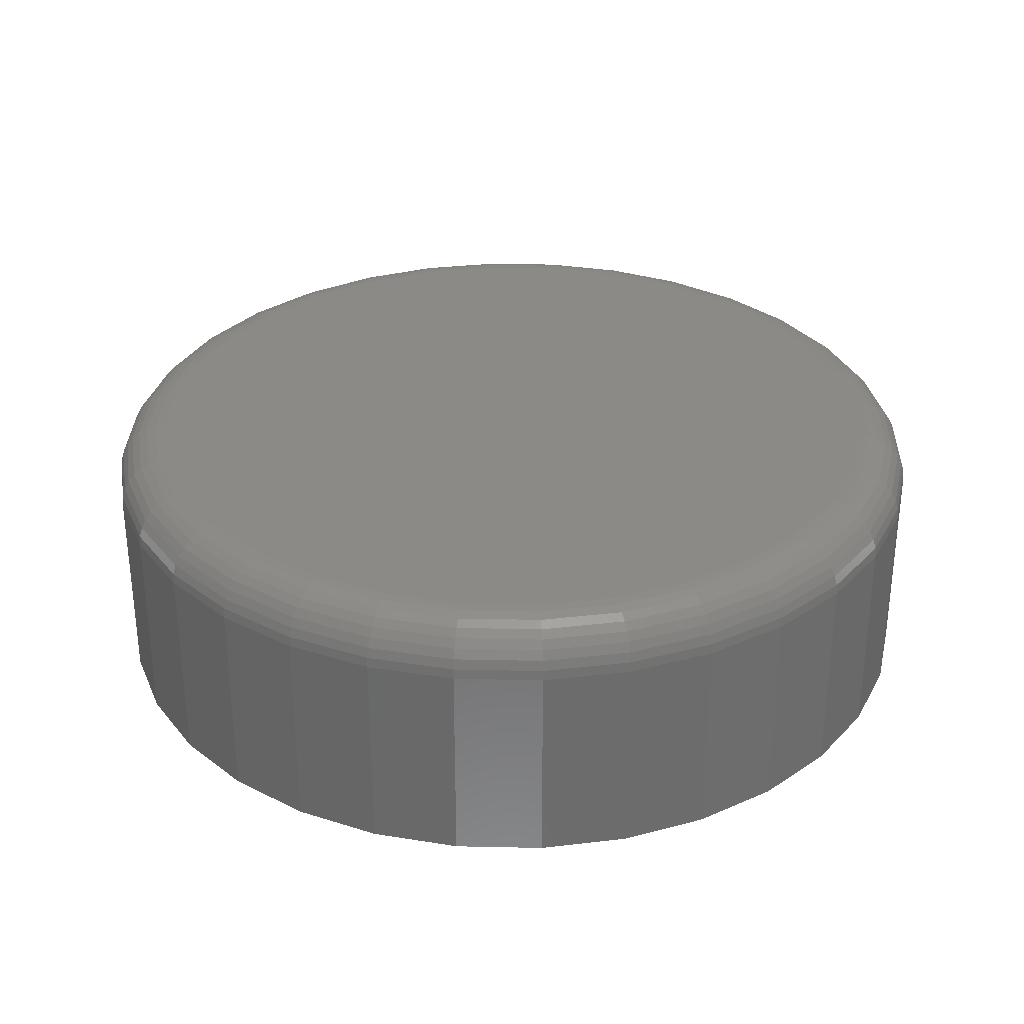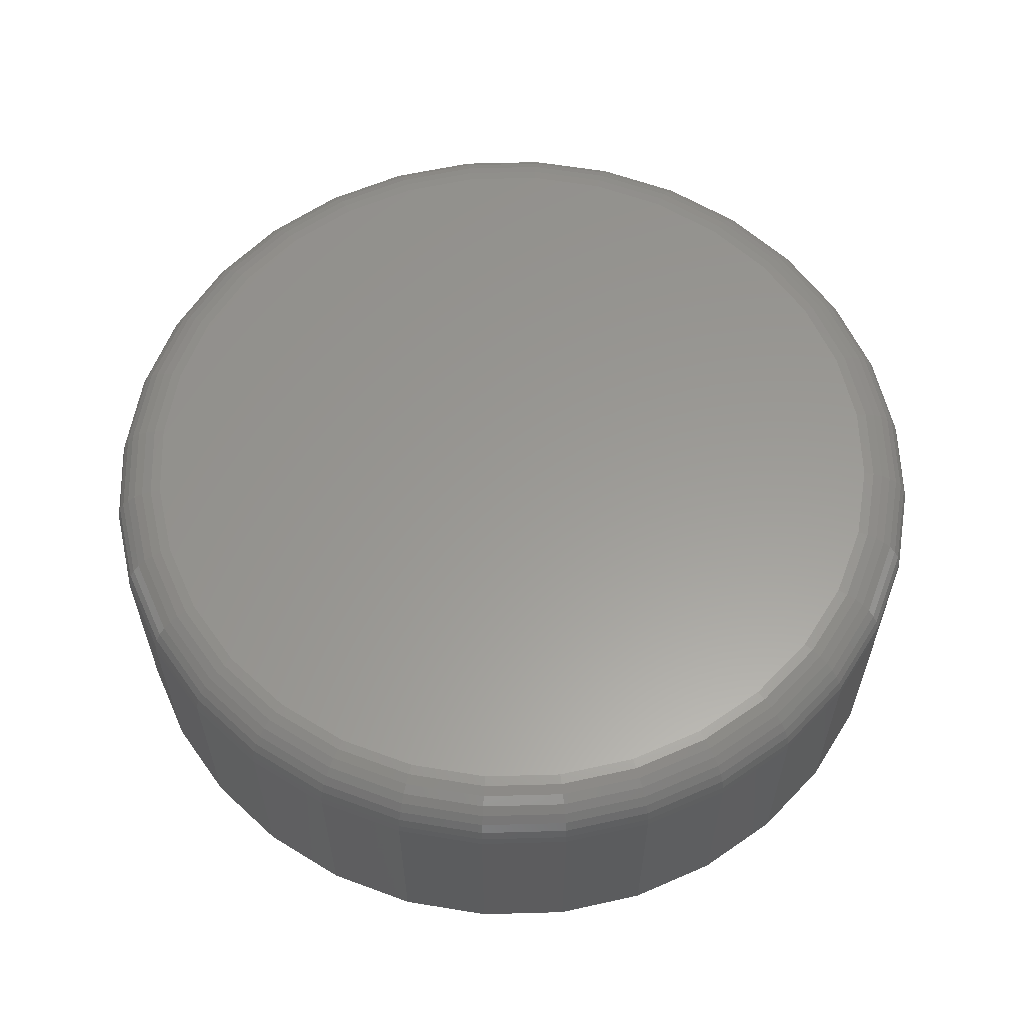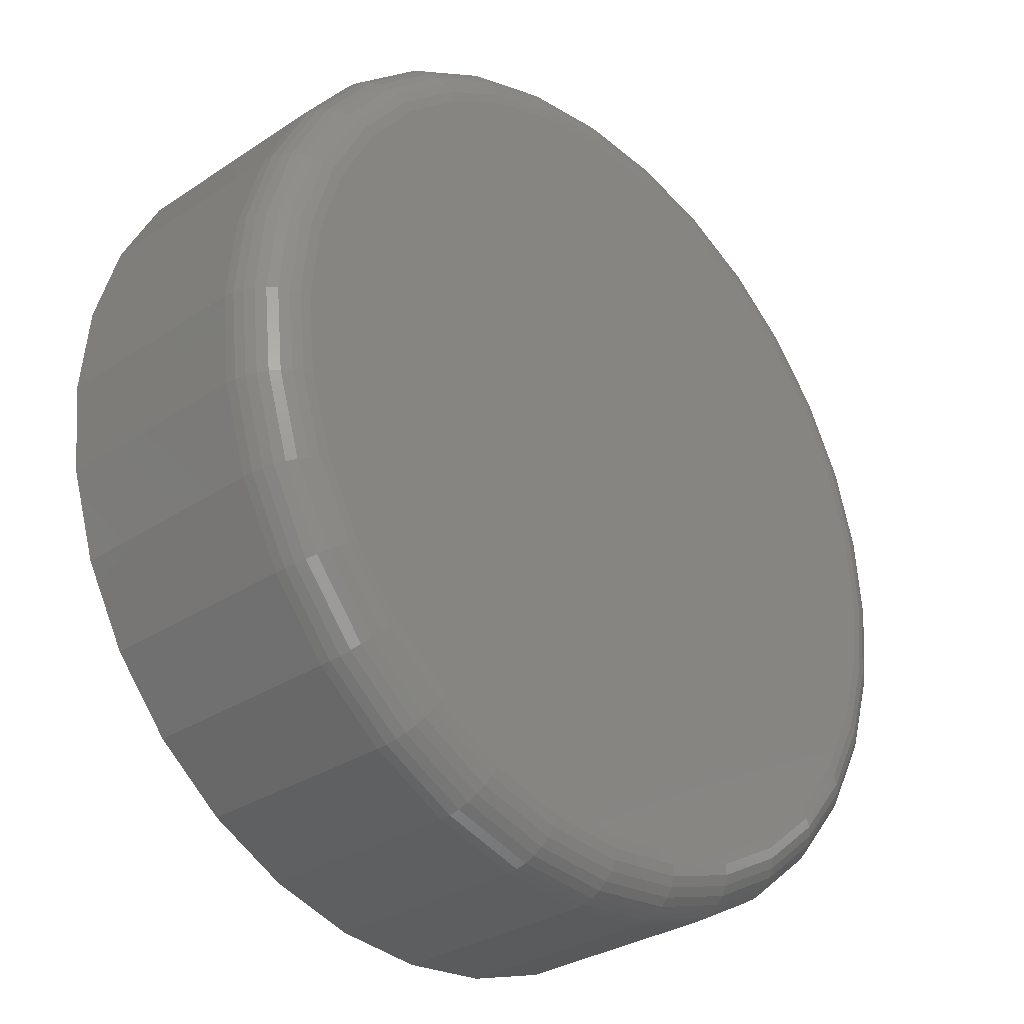
<metadata>
{"format":"stl","ext":"stl","renderer":"f3d","projection":"perspective","resolution":1024,"background":"white","views":[{"elev":31.4,"azim":86.1,"up":"+Z"},{"elev":59.6,"azim":139.0,"up":"+Z"},{"elev":-30.3,"azim":-46.0,"up":"+Y"}]}
</metadata>
<code>
# stl→obj: 320 verts, 636 faces
v 0.3374 0.06344 0.03906
v 0.36 0.06344 0.03906
v 0.3487 0.06456 0.03906
v 0.3265 0.06014 0.03906
v 0.3709 0.06014 0.03906
v 0.3165 0.05479 0.03906
v 0.3809 0.05479 0.03906
v 0.3077 0.04757 0.03906
v 0.3897 0.04757 0.03906
v 0.3005 0.03879 0.03906
v 0.3969 0.03879 0.03906
v 0.2951 0.02877 0.03906
v 0.4022 0.02877 0.03906
v 0.4022 -0.01561 0.03906
v 0.3005 -0.02563 0.03906
v 0.3969 -0.02563 0.03906
v 0.3077 -0.03442 0.03906
v 0.3897 -0.03442 0.03906
v 0.3165 -0.04163 0.03906
v 0.3809 -0.04163 0.03906
v 0.3265 -0.04698 0.03906
v 0.3709 -0.04698 0.03906
v 0.3374 -0.05028 0.03906
v 0.36 -0.05028 0.03906
v 0.3487 -0.0514 0.03906
v 0.4055 0.01789 0.03906
v 0.2918 0.01789 0.03906
v 0.4067 0.006579 0.03906
v 0.2907 0.006579 0.03906
v 0.4055 -0.004732 0.03906
v 0.2918 -0.004732 0.03906
v 0.2951 -0.01561 0.03906
v 0.4145 0.006579 0
v 0.4145 0.006579 0.03125
v 0.4132 -0.006256 0
v 0.4132 -0.006256 0.03125
v 0.4095 -0.0186 0
v 0.4095 -0.0186 0.03125
v 0.4034 -0.02997 0
v 0.4034 -0.02997 0.03125
v 0.3952 -0.03994 0
v 0.3952 -0.03994 0.03125
v 0.3852 -0.04812 0
v 0.3852 -0.04812 0.03125
v 0.3739 -0.0542 0
v 0.3739 -0.0542 0.03125
v 0.3615 -0.05795 0
v 0.3615 -0.05795 0.03125
v 0.3487 -0.05921 0
v 0.3487 -0.05921 0.03125
v 0.3358 -0.05795 0
v 0.3358 -0.05795 0.03125
v 0.3235 -0.0542 0
v 0.3235 -0.0542 0.03125
v 0.3121 -0.04812 0
v 0.3121 -0.04812 0.03125
v 0.3022 -0.03994 0
v 0.3022 -0.03994 0.03125
v 0.294 -0.02997 0
v 0.294 -0.02997 0.03125
v 0.2879 -0.0186 0
v 0.2879 -0.0186 0.03125
v 0.2842 -0.006256 0
v 0.2842 -0.006256 0.03125
v 0.2829 0.006579 0
v 0.2829 0.006579 0.03125
v 0.2842 0.01941 0
v 0.2842 0.01941 0.03125
v 0.2879 0.03176 0
v 0.2879 0.03176 0.03125
v 0.294 0.04313 0
v 0.294 0.04313 0.03125
v 0.3022 0.0531 0
v 0.3022 0.0531 0.03125
v 0.3121 0.06128 0
v 0.3121 0.06128 0.03125
v 0.3235 0.06736 0
v 0.3235 0.06736 0.03125
v 0.3358 0.0711 0
v 0.3358 0.0711 0.03125
v 0.3487 0.07237 0
v 0.3487 0.07237 0.03125
v 0.3615 0.0711 0
v 0.3615 0.0711 0.03125
v 0.3739 0.06736 0
v 0.3739 0.06736 0.03125
v 0.3852 0.06128 0
v 0.3852 0.06128 0.03125
v 0.3952 0.0531 0
v 0.3952 0.0531 0.03125
v 0.4034 0.04313 0
v 0.4034 0.04313 0.03125
v 0.4095 0.03176 0
v 0.4095 0.03176 0.03125
v 0.4132 0.01941 0
v 0.4132 0.01941 0.03125
v 0.2892 0.006579 0.03891
v 0.2903 0.01819 0.03891
v 0.2877 0.006579 0.03847
v 0.2889 0.01847 0.03847
v 0.2864 0.006579 0.03775
v 0.2876 0.01874 0.03775
v 0.2852 0.006579 0.03677
v 0.2864 0.01897 0.03677
v 0.2842 0.006579 0.03559
v 0.2855 0.01916 0.03559
v 0.2835 0.006579 0.03424
v 0.2847 0.0193 0.03424
v 0.283 0.006579 0.03277
v 0.2843 0.01938 0.03277
v 0.407 0.01819 0.03891
v 0.4082 0.006579 0.03891
v 0.4085 0.01847 0.03847
v 0.4097 0.006579 0.03847
v 0.4098 0.01874 0.03775
v 0.411 0.006579 0.03775
v 0.411 0.01897 0.03677
v 0.4122 0.006579 0.03677
v 0.4119 0.01916 0.03559
v 0.4132 0.006579 0.03559
v 0.4126 0.0193 0.03424
v 0.4139 0.006579 0.03424
v 0.4131 0.01938 0.03277
v 0.4143 0.006579 0.03277
v 0.4037 0.02935 0.03891
v 0.405 0.02991 0.03847
v 0.4063 0.03043 0.03775
v 0.4074 0.03088 0.03677
v 0.4082 0.03125 0.03559
v 0.4089 0.03153 0.03424
v 0.4093 0.0317 0.03277
v 0.3982 0.03964 0.03891
v 0.3994 0.04045 0.03847
v 0.4005 0.0412 0.03775
v 0.4015 0.04186 0.03677
v 0.4023 0.0424 0.03559
v 0.4029 0.0428 0.03424
v 0.4033 0.04305 0.03277
v 0.3908 0.04865 0.03891
v 0.3918 0.04969 0.03847
v 0.3927 0.05064 0.03775
v 0.3936 0.05148 0.03677
v 0.3943 0.05217 0.03559
v 0.3948 0.05268 0.03424
v 0.3951 0.05299 0.03277
v 0.3817 0.05605 0.03891
v 0.3826 0.05727 0.03847
v 0.3833 0.05839 0.03775
v 0.384 0.05938 0.03677
v 0.3845 0.06019 0.03559
v 0.3849 0.06079 0.03424
v 0.3852 0.06116 0.03277
v 0.3715 0.06155 0.03891
v 0.372 0.0629 0.03847
v 0.3725 0.06415 0.03775
v 0.373 0.06525 0.03677
v 0.3734 0.06614 0.03559
v 0.3736 0.06681 0.03424
v 0.3738 0.06722 0.03277
v 0.3603 0.06494 0.03891
v 0.3606 0.06637 0.03847
v 0.3608 0.0677 0.03775
v 0.3611 0.06886 0.03677
v 0.3613 0.06981 0.03559
v 0.3614 0.07052 0.03424
v 0.3615 0.07096 0.03277
v 0.3487 0.06608 0.03891
v 0.3487 0.06755 0.03847
v 0.3487 0.0689 0.03775
v 0.3487 0.07008 0.03677
v 0.3487 0.07105 0.03559
v 0.3487 0.07177 0.03424
v 0.3487 0.07222 0.03277
v 0.3371 0.06494 0.03891
v 0.3368 0.06637 0.03847
v 0.3365 0.0677 0.03775
v 0.3363 0.06886 0.03677
v 0.3361 0.06981 0.03559
v 0.336 0.07052 0.03424
v 0.3359 0.07096 0.03277
v 0.3259 0.06155 0.03891
v 0.3254 0.0629 0.03847
v 0.3248 0.06415 0.03775
v 0.3244 0.06525 0.03677
v 0.324 0.06614 0.03559
v 0.3237 0.06681 0.03424
v 0.3236 0.06722 0.03277
v 0.3156 0.05605 0.03891
v 0.3148 0.05727 0.03847
v 0.3141 0.05839 0.03775
v 0.3134 0.05938 0.03677
v 0.3129 0.06019 0.03559
v 0.3125 0.06079 0.03424
v 0.3122 0.06116 0.03277
v 0.3066 0.04865 0.03891
v 0.3056 0.04969 0.03847
v 0.3046 0.05064 0.03775
v 0.3038 0.05148 0.03677
v 0.3031 0.05217 0.03559
v 0.3026 0.05268 0.03424
v 0.3023 0.05299 0.03277
v 0.2992 0.03964 0.03891
v 0.298 0.04045 0.03847
v 0.2969 0.0412 0.03775
v 0.2959 0.04186 0.03677
v 0.2951 0.0424 0.03559
v 0.2945 0.0428 0.03424
v 0.2941 0.04305 0.03277
v 0.2937 0.02935 0.03891
v 0.2924 0.02991 0.03847
v 0.2911 0.03043 0.03775
v 0.29 0.03088 0.03677
v 0.2891 0.03125 0.03559
v 0.2885 0.03153 0.03424
v 0.288 0.0317 0.03277
v 0.407 -0.005029 0.03891
v 0.4085 -0.005315 0.03847
v 0.4098 -0.005579 0.03775
v 0.411 -0.00581 0.03677
v 0.4119 -0.005999 0.03559
v 0.4126 -0.00614 0.03424
v 0.4131 -0.006227 0.03277
v 0.2903 -0.005029 0.03891
v 0.2889 -0.005315 0.03847
v 0.2876 -0.005579 0.03775
v 0.2864 -0.00581 0.03677
v 0.2855 -0.005999 0.03559
v 0.2847 -0.00614 0.03424
v 0.2843 -0.006227 0.03277
v 0.2937 -0.01619 0.03891
v 0.2924 -0.01675 0.03847
v 0.2911 -0.01727 0.03775
v 0.29 -0.01772 0.03677
v 0.2891 -0.01809 0.03559
v 0.2885 -0.01837 0.03424
v 0.288 -0.01854 0.03277
v 0.2992 -0.02648 0.03891
v 0.298 -0.02729 0.03847
v 0.2969 -0.02804 0.03775
v 0.2959 -0.0287 0.03677
v 0.2951 -0.02924 0.03559
v 0.2945 -0.02964 0.03424
v 0.2941 -0.02989 0.03277
v 0.3066 -0.03549 0.03891
v 0.3056 -0.03653 0.03847
v 0.3046 -0.03749 0.03775
v 0.3038 -0.03832 0.03677
v 0.3031 -0.03901 0.03559
v 0.3026 -0.03952 0.03424
v 0.3023 -0.03984 0.03277
v 0.3156 -0.04289 0.03891
v 0.3148 -0.04411 0.03847
v 0.3141 -0.04524 0.03775
v 0.3134 -0.04622 0.03677
v 0.3129 -0.04703 0.03559
v 0.3125 -0.04763 0.03424
v 0.3122 -0.048 0.03277
v 0.3259 -0.04839 0.03891
v 0.3254 -0.04975 0.03847
v 0.3248 -0.05099 0.03775
v 0.3244 -0.05209 0.03677
v 0.324 -0.05299 0.03559
v 0.3237 -0.05365 0.03424
v 0.3236 -0.05406 0.03277
v 0.3371 -0.05178 0.03891
v 0.3368 -0.05322 0.03847
v 0.3365 -0.05454 0.03775
v 0.3363 -0.0557 0.03677
v 0.3361 -0.05666 0.03559
v 0.336 -0.05736 0.03424
v 0.3359 -0.0578 0.03277
v 0.3487 -0.05292 0.03891
v 0.3487 -0.05439 0.03847
v 0.3487 -0.05574 0.03775
v 0.3487 -0.05692 0.03677
v 0.3487 -0.05789 0.03559
v 0.3487 -0.05862 0.03424
v 0.3487 -0.05906 0.03277
v 0.3603 -0.05178 0.03891
v 0.3606 -0.05322 0.03847
v 0.3608 -0.05454 0.03775
v 0.3611 -0.0557 0.03677
v 0.3613 -0.05666 0.03559
v 0.3614 -0.05736 0.03424
v 0.3615 -0.0578 0.03277
v 0.3715 -0.04839 0.03891
v 0.372 -0.04975 0.03847
v 0.3725 -0.05099 0.03775
v 0.373 -0.05209 0.03677
v 0.3734 -0.05299 0.03559
v 0.3736 -0.05365 0.03424
v 0.3738 -0.05406 0.03277
v 0.3817 -0.04289 0.03891
v 0.3826 -0.04411 0.03847
v 0.3833 -0.04524 0.03775
v 0.384 -0.04622 0.03677
v 0.3845 -0.04703 0.03559
v 0.3849 -0.04763 0.03424
v 0.3852 -0.048 0.03277
v 0.3908 -0.03549 0.03891
v 0.3918 -0.03653 0.03847
v 0.3927 -0.03749 0.03775
v 0.3936 -0.03832 0.03677
v 0.3943 -0.03901 0.03559
v 0.3948 -0.03952 0.03424
v 0.3951 -0.03984 0.03277
v 0.3982 -0.02648 0.03891
v 0.3994 -0.02729 0.03847
v 0.4005 -0.02804 0.03775
v 0.4015 -0.0287 0.03677
v 0.4023 -0.02924 0.03559
v 0.4029 -0.02964 0.03424
v 0.4033 -0.02989 0.03277
v 0.4037 -0.01619 0.03891
v 0.405 -0.01675 0.03847
v 0.4063 -0.01727 0.03775
v 0.4074 -0.01772 0.03677
v 0.4082 -0.01809 0.03559
v 0.4089 -0.01837 0.03424
v 0.4093 -0.01854 0.03277
f 1 2 3
f 2 1 4
f 2 4 5
f 5 4 6
f 5 6 7
f 7 6 8
f 7 8 9
f 9 8 10
f 9 10 11
f 11 10 12
f 11 12 13
f 14 15 16
f 16 15 17
f 16 17 18
f 18 17 19
f 18 19 20
f 20 19 21
f 20 21 22
f 22 21 23
f 22 23 24
f 24 23 25
f 13 12 26
f 26 12 27
f 26 27 28
f 28 27 29
f 28 29 30
f 30 29 31
f 30 31 14
f 14 31 32
f 14 32 15
f 33 34 35
f 35 34 36
f 35 36 37
f 37 36 38
f 37 38 39
f 39 38 40
f 39 40 41
f 41 40 42
f 41 42 43
f 43 42 44
f 43 44 45
f 45 44 46
f 45 46 47
f 47 46 48
f 47 48 49
f 49 48 50
f 49 50 51
f 51 50 52
f 51 52 53
f 53 52 54
f 53 54 55
f 55 54 56
f 55 56 57
f 57 56 58
f 57 58 59
f 59 58 60
f 59 60 61
f 61 60 62
f 61 62 63
f 63 62 64
f 63 64 65
f 65 64 66
f 65 66 67
f 67 66 68
f 67 68 69
f 69 68 70
f 69 70 71
f 71 70 72
f 71 72 73
f 73 72 74
f 73 74 75
f 75 74 76
f 75 76 77
f 77 76 78
f 77 78 79
f 79 78 80
f 79 80 81
f 81 80 82
f 81 82 83
f 83 82 84
f 83 84 85
f 85 84 86
f 85 86 87
f 87 86 88
f 87 88 89
f 89 88 90
f 89 90 91
f 91 90 92
f 91 92 93
f 93 92 94
f 93 94 95
f 95 94 96
f 95 96 33
f 33 96 34
f 29 27 97
f 97 27 98
f 97 98 99
f 99 98 100
f 99 100 101
f 101 100 102
f 101 102 103
f 103 102 104
f 103 104 105
f 105 104 106
f 105 106 107
f 107 106 108
f 107 108 109
f 109 108 110
f 109 110 66
f 66 110 68
f 26 28 111
f 111 28 112
f 111 112 113
f 113 112 114
f 113 114 115
f 115 114 116
f 115 116 117
f 117 116 118
f 117 118 119
f 119 118 120
f 119 120 121
f 121 120 122
f 121 122 123
f 123 122 124
f 123 124 96
f 96 124 34
f 13 26 125
f 125 26 111
f 125 111 126
f 126 111 113
f 126 113 127
f 127 113 115
f 127 115 128
f 128 115 117
f 128 117 129
f 129 117 119
f 129 119 130
f 130 119 121
f 130 121 131
f 131 121 123
f 131 123 94
f 94 123 96
f 11 13 132
f 132 13 125
f 132 125 133
f 133 125 126
f 133 126 134
f 134 126 127
f 134 127 135
f 135 127 128
f 135 128 136
f 136 128 129
f 136 129 137
f 137 129 130
f 137 130 138
f 138 130 131
f 138 131 92
f 92 131 94
f 9 11 139
f 139 11 132
f 139 132 140
f 140 132 133
f 140 133 141
f 141 133 134
f 141 134 142
f 142 134 135
f 142 135 143
f 143 135 136
f 143 136 144
f 144 136 137
f 144 137 145
f 145 137 138
f 145 138 90
f 90 138 92
f 7 9 146
f 146 9 139
f 146 139 147
f 147 139 140
f 147 140 148
f 148 140 141
f 148 141 149
f 149 141 142
f 149 142 150
f 150 142 143
f 150 143 151
f 151 143 144
f 151 144 152
f 152 144 145
f 152 145 88
f 88 145 90
f 5 7 153
f 153 7 146
f 153 146 154
f 154 146 147
f 154 147 155
f 155 147 148
f 155 148 156
f 156 148 149
f 156 149 157
f 157 149 150
f 157 150 158
f 158 150 151
f 158 151 159
f 159 151 152
f 159 152 86
f 86 152 88
f 2 5 160
f 160 5 153
f 160 153 161
f 161 153 154
f 161 154 162
f 162 154 155
f 162 155 163
f 163 155 156
f 163 156 164
f 164 156 157
f 164 157 165
f 165 157 158
f 165 158 166
f 166 158 159
f 166 159 84
f 84 159 86
f 3 2 167
f 167 2 160
f 167 160 168
f 168 160 161
f 168 161 169
f 169 161 162
f 169 162 170
f 170 162 163
f 170 163 171
f 171 163 164
f 171 164 172
f 172 164 165
f 172 165 173
f 173 165 166
f 173 166 82
f 82 166 84
f 1 3 174
f 174 3 167
f 174 167 175
f 175 167 168
f 175 168 176
f 176 168 169
f 176 169 177
f 177 169 170
f 177 170 178
f 178 170 171
f 178 171 179
f 179 171 172
f 179 172 180
f 180 172 173
f 180 173 80
f 80 173 82
f 4 1 181
f 181 1 174
f 181 174 182
f 182 174 175
f 182 175 183
f 183 175 176
f 183 176 184
f 184 176 177
f 184 177 185
f 185 177 178
f 185 178 186
f 186 178 179
f 186 179 187
f 187 179 180
f 187 180 78
f 78 180 80
f 6 4 188
f 188 4 181
f 188 181 189
f 189 181 182
f 189 182 190
f 190 182 183
f 190 183 191
f 191 183 184
f 191 184 192
f 192 184 185
f 192 185 193
f 193 185 186
f 193 186 194
f 194 186 187
f 194 187 76
f 76 187 78
f 8 6 195
f 195 6 188
f 195 188 196
f 196 188 189
f 196 189 197
f 197 189 190
f 197 190 198
f 198 190 191
f 198 191 199
f 199 191 192
f 199 192 200
f 200 192 193
f 200 193 201
f 201 193 194
f 201 194 74
f 74 194 76
f 10 8 202
f 202 8 195
f 202 195 203
f 203 195 196
f 203 196 204
f 204 196 197
f 204 197 205
f 205 197 198
f 205 198 206
f 206 198 199
f 206 199 207
f 207 199 200
f 207 200 208
f 208 200 201
f 208 201 72
f 72 201 74
f 12 10 209
f 209 10 202
f 209 202 210
f 210 202 203
f 210 203 211
f 211 203 204
f 211 204 212
f 212 204 205
f 212 205 213
f 213 205 206
f 213 206 214
f 214 206 207
f 214 207 215
f 215 207 208
f 215 208 70
f 70 208 72
f 27 12 98
f 98 12 209
f 98 209 100
f 100 209 210
f 100 210 102
f 102 210 211
f 102 211 104
f 104 211 212
f 104 212 106
f 106 212 213
f 106 213 108
f 108 213 214
f 108 214 110
f 110 214 215
f 110 215 68
f 68 215 70
f 28 30 112
f 112 30 216
f 112 216 114
f 114 216 217
f 114 217 116
f 116 217 218
f 116 218 118
f 118 218 219
f 118 219 120
f 120 219 220
f 120 220 122
f 122 220 221
f 122 221 124
f 124 221 222
f 124 222 34
f 34 222 36
f 31 29 223
f 223 29 97
f 223 97 224
f 224 97 99
f 224 99 225
f 225 99 101
f 225 101 226
f 226 101 103
f 226 103 227
f 227 103 105
f 227 105 228
f 228 105 107
f 228 107 229
f 229 107 109
f 229 109 64
f 64 109 66
f 32 31 230
f 230 31 223
f 230 223 231
f 231 223 224
f 231 224 232
f 232 224 225
f 232 225 233
f 233 225 226
f 233 226 234
f 234 226 227
f 234 227 235
f 235 227 228
f 235 228 236
f 236 228 229
f 236 229 62
f 62 229 64
f 15 32 237
f 237 32 230
f 237 230 238
f 238 230 231
f 238 231 239
f 239 231 232
f 239 232 240
f 240 232 233
f 240 233 241
f 241 233 234
f 241 234 242
f 242 234 235
f 242 235 243
f 243 235 236
f 243 236 60
f 60 236 62
f 17 15 244
f 244 15 237
f 244 237 245
f 245 237 238
f 245 238 246
f 246 238 239
f 246 239 247
f 247 239 240
f 247 240 248
f 248 240 241
f 248 241 249
f 249 241 242
f 249 242 250
f 250 242 243
f 250 243 58
f 58 243 60
f 19 17 251
f 251 17 244
f 251 244 252
f 252 244 245
f 252 245 253
f 253 245 246
f 253 246 254
f 254 246 247
f 254 247 255
f 255 247 248
f 255 248 256
f 256 248 249
f 256 249 257
f 257 249 250
f 257 250 56
f 56 250 58
f 21 19 258
f 258 19 251
f 258 251 259
f 259 251 252
f 259 252 260
f 260 252 253
f 260 253 261
f 261 253 254
f 261 254 262
f 262 254 255
f 262 255 263
f 263 255 256
f 263 256 264
f 264 256 257
f 264 257 54
f 54 257 56
f 23 21 265
f 265 21 258
f 265 258 266
f 266 258 259
f 266 259 267
f 267 259 260
f 267 260 268
f 268 260 261
f 268 261 269
f 269 261 262
f 269 262 270
f 270 262 263
f 270 263 271
f 271 263 264
f 271 264 52
f 52 264 54
f 25 23 272
f 272 23 265
f 272 265 273
f 273 265 266
f 273 266 274
f 274 266 267
f 274 267 275
f 275 267 268
f 275 268 276
f 276 268 269
f 276 269 277
f 277 269 270
f 277 270 278
f 278 270 271
f 278 271 50
f 50 271 52
f 24 25 279
f 279 25 272
f 279 272 280
f 280 272 273
f 280 273 281
f 281 273 274
f 281 274 282
f 282 274 275
f 282 275 283
f 283 275 276
f 283 276 284
f 284 276 277
f 284 277 285
f 285 277 278
f 285 278 48
f 48 278 50
f 22 24 286
f 286 24 279
f 286 279 287
f 287 279 280
f 287 280 288
f 288 280 281
f 288 281 289
f 289 281 282
f 289 282 290
f 290 282 283
f 290 283 291
f 291 283 284
f 291 284 292
f 292 284 285
f 292 285 46
f 46 285 48
f 20 22 293
f 293 22 286
f 293 286 294
f 294 286 287
f 294 287 295
f 295 287 288
f 295 288 296
f 296 288 289
f 296 289 297
f 297 289 290
f 297 290 298
f 298 290 291
f 298 291 299
f 299 291 292
f 299 292 44
f 44 292 46
f 18 20 300
f 300 20 293
f 300 293 301
f 301 293 294
f 301 294 302
f 302 294 295
f 302 295 303
f 303 295 296
f 303 296 304
f 304 296 297
f 304 297 305
f 305 297 298
f 305 298 306
f 306 298 299
f 306 299 42
f 42 299 44
f 16 18 307
f 307 18 300
f 307 300 308
f 308 300 301
f 308 301 309
f 309 301 302
f 309 302 310
f 310 302 303
f 310 303 311
f 311 303 304
f 311 304 312
f 312 304 305
f 312 305 313
f 313 305 306
f 313 306 40
f 40 306 42
f 14 16 314
f 314 16 307
f 314 307 315
f 315 307 308
f 315 308 316
f 316 308 309
f 316 309 317
f 317 309 310
f 317 310 318
f 318 310 311
f 318 311 319
f 319 311 312
f 319 312 320
f 320 312 313
f 320 313 38
f 38 313 40
f 30 14 216
f 216 14 314
f 216 314 217
f 217 314 315
f 217 315 218
f 218 315 316
f 218 316 219
f 219 316 317
f 219 317 220
f 220 317 318
f 220 318 221
f 221 318 319
f 221 319 222
f 222 319 320
f 222 320 36
f 36 320 38
f 81 83 79
f 77 79 83
f 85 77 83
f 75 77 85
f 87 75 85
f 73 75 87
f 89 73 87
f 71 73 89
f 91 71 89
f 41 57 39
f 55 57 41
f 43 55 41
f 53 55 43
f 45 53 43
f 51 53 45
f 47 51 45
f 49 51 47
f 57 59 39
f 39 59 61
f 39 61 37
f 37 61 63
f 37 63 35
f 35 63 65
f 35 65 33
f 33 65 67
f 33 67 95
f 95 67 69
f 95 69 93
f 93 69 71
f 93 71 91

</code>
